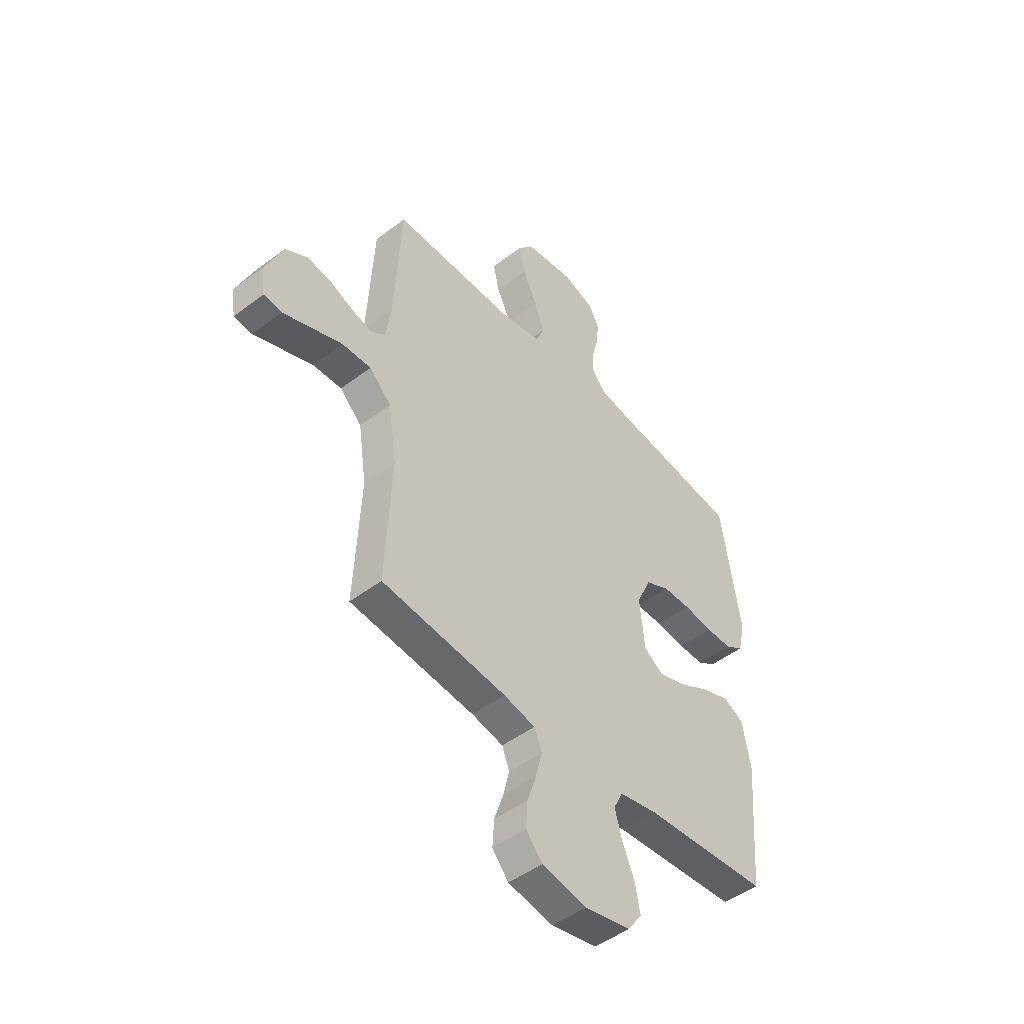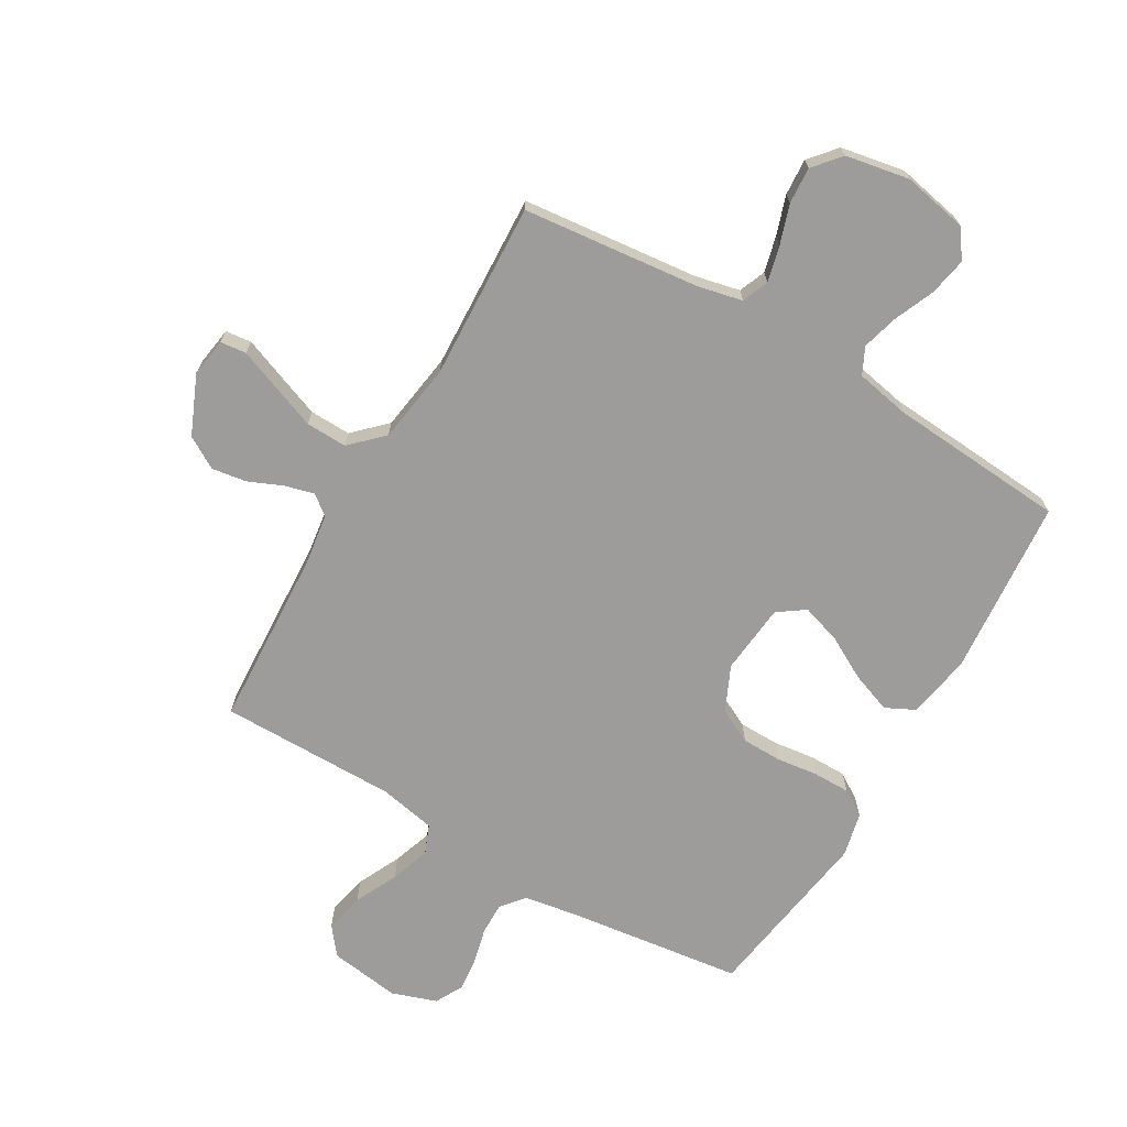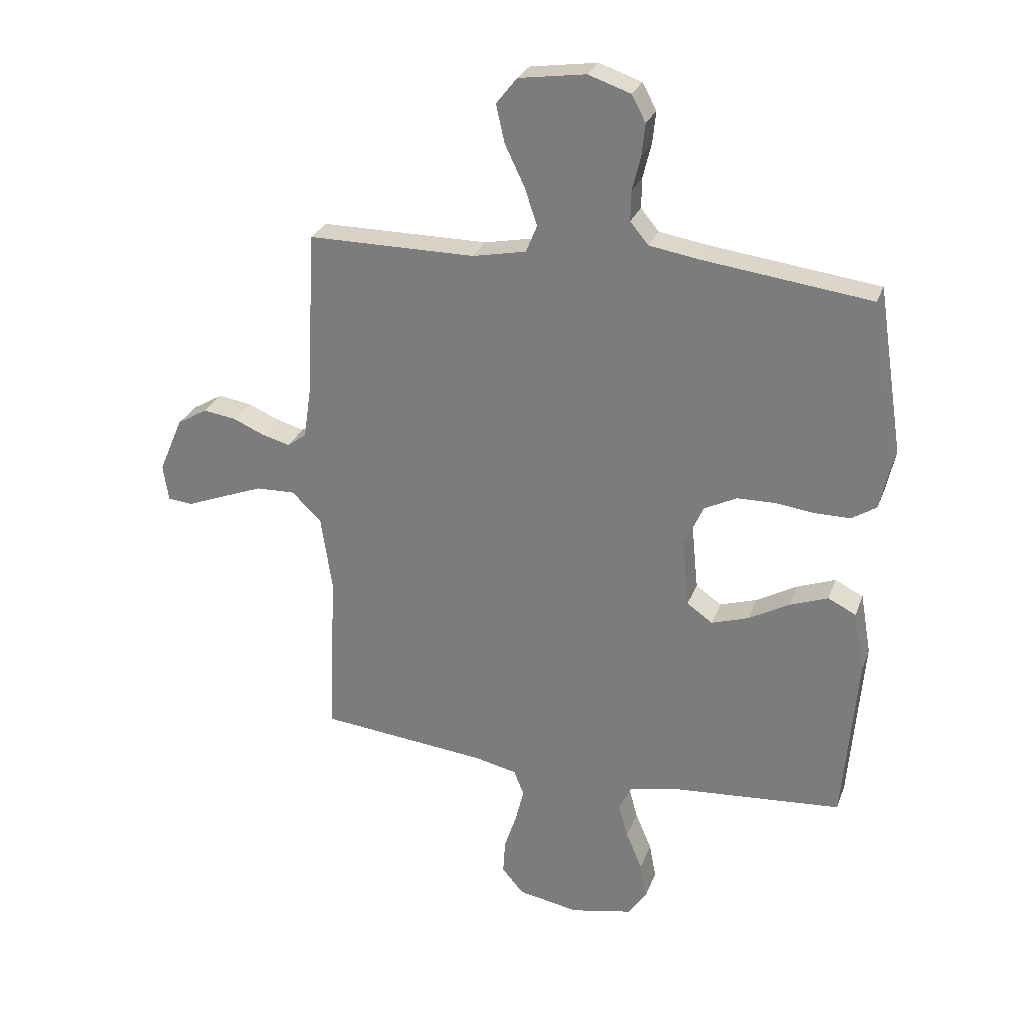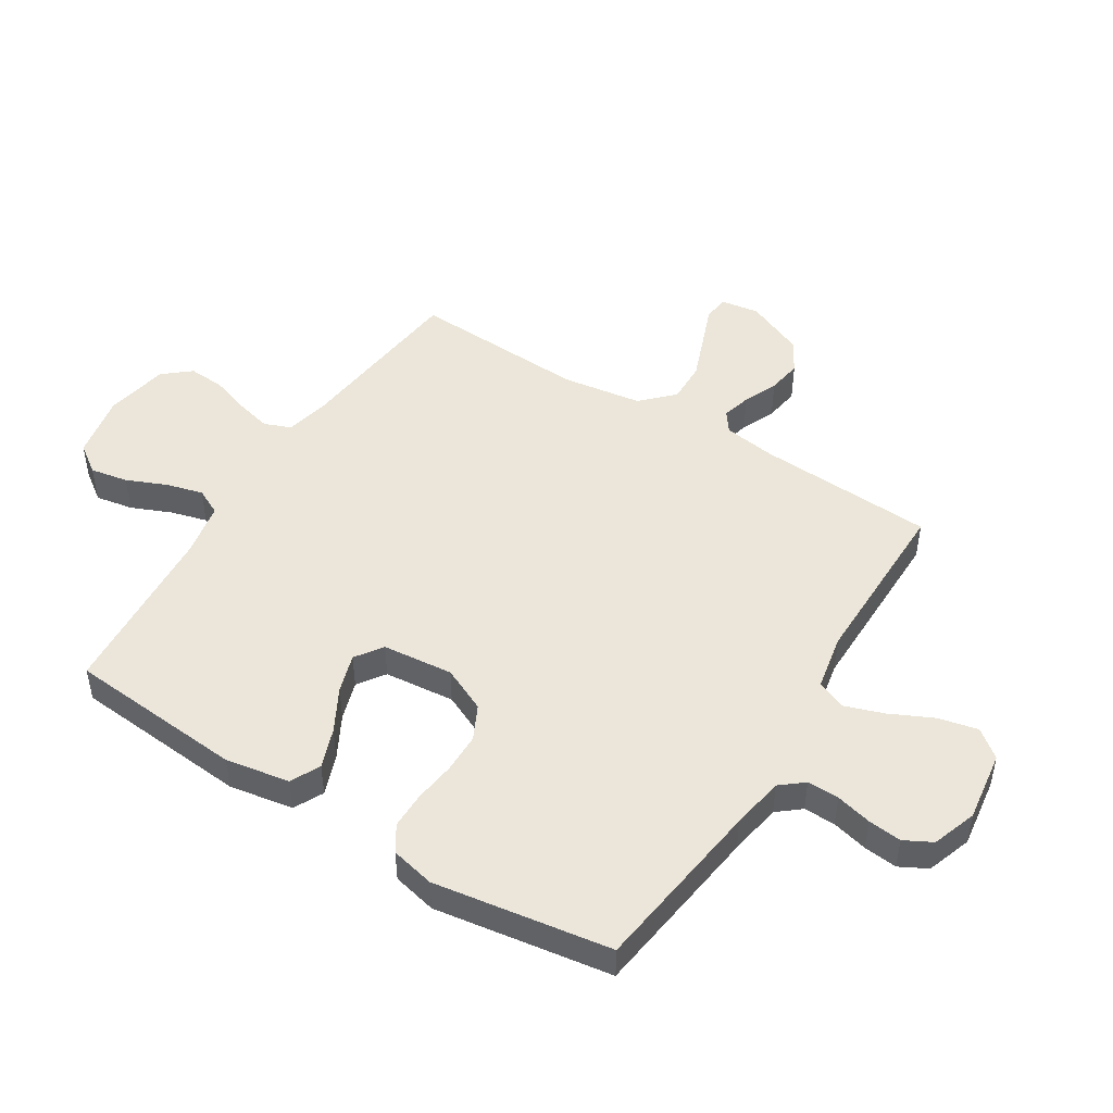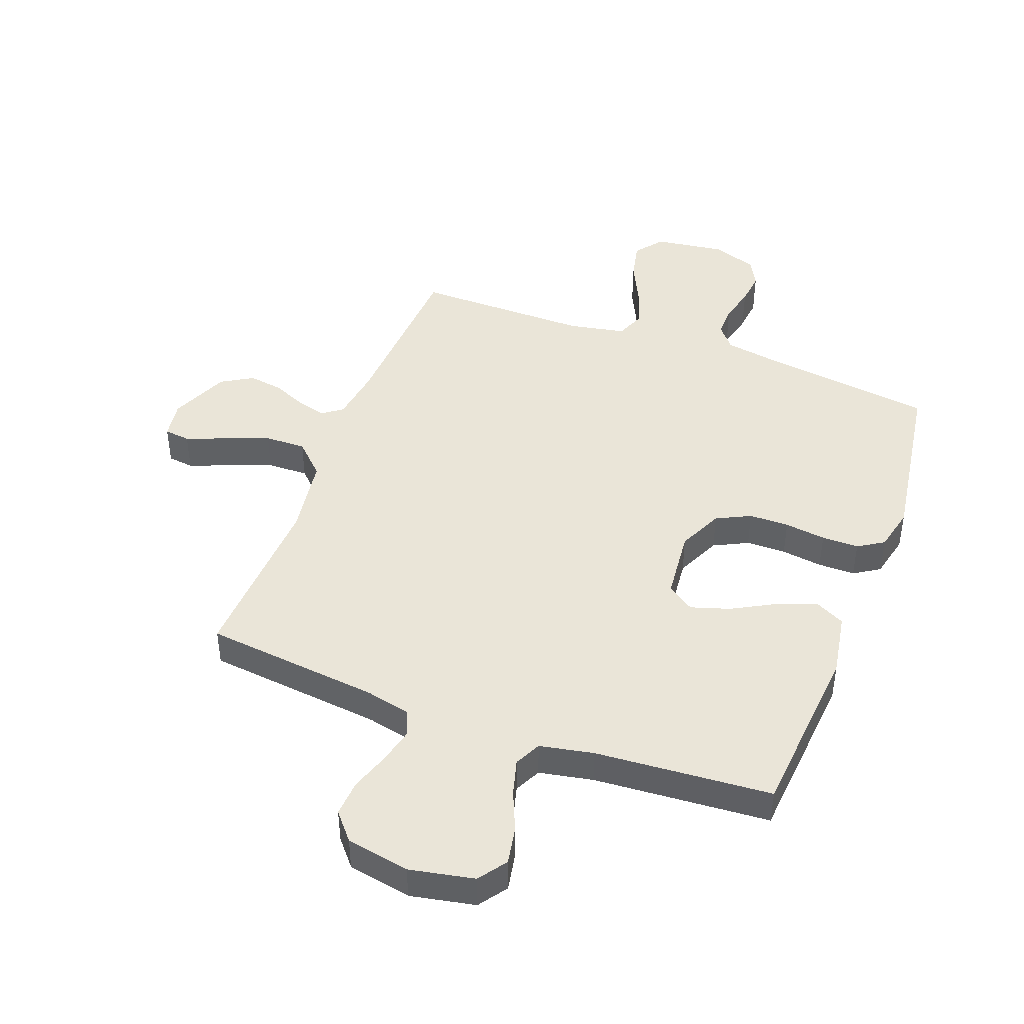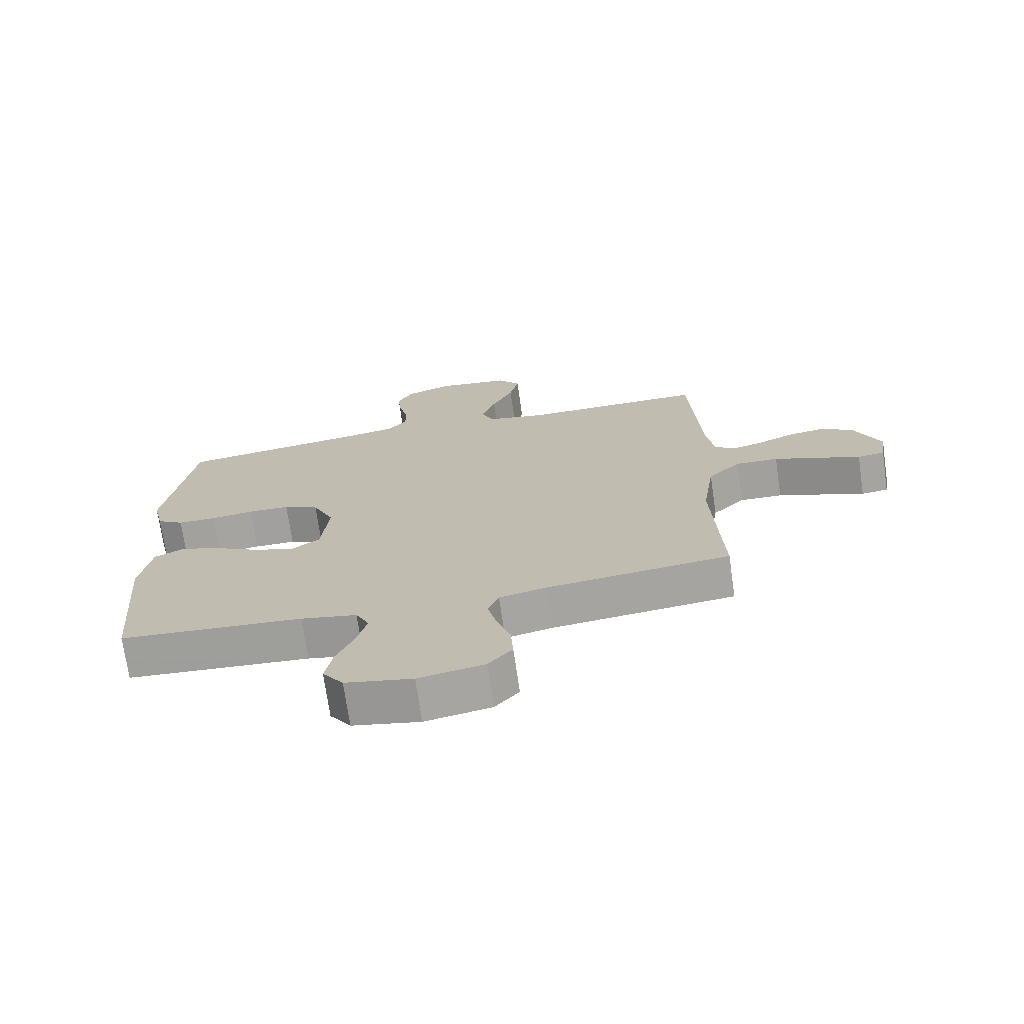
<metadata>
{"format":"obj","ext":"obj","renderer":"f3d","projection":"perspective","resolution":1024,"background":"white","views":[{"elev":-48.1,"azim":130.4,"up":"+Z"},{"elev":-70.1,"azim":149.7,"up":"+Y"},{"elev":27.2,"azim":-162.3,"up":"+Z"},{"elev":48.0,"azim":-57.9,"up":"+Y"},{"elev":44.5,"azim":-159.4,"up":"+Y"},{"elev":-72.0,"azim":8.2,"up":"+Z"}]}
</metadata>
<code>
v 0.5 0.07 0.5
v 0.516 0.07 0.2
v 0.529 0.07 0.11
v 0.563 0.07 0.085
v 0.612 0.07 0.098
v 0.67 0.07 0.123
v 0.729 0.07 0.132
v 0.783 0.07 0.1
v 0.826 0.07 0
v 0.816 0.07 -0.065
v 0.772 0.07 -0.07
v 0.705 0.07 -0.044
v 0.629 0.07 -0.015
v 0.559 0.07 -0.013
v 0.506 0.07 -0.065
v 0.486 0.07 -0.2
v 0.5 0.07 -0.5
v 0.2 0.07 -0.532
v 0.124 0.07 -0.549
v 0.106 0.07 -0.594
v 0.121 0.07 -0.655
v 0.143 0.07 -0.721
v 0.147 0.07 -0.783
v 0.108 0.07 -0.829
v 0 0.07 -0.849
v -0.11 0.07 -0.827
v -0.144 0.07 -0.779
v -0.132 0.07 -0.715
v -0.103 0.07 -0.647
v -0.086 0.07 -0.585
v -0.108 0.07 -0.54
v -0.2 0.07 -0.522
v -0.5 0.07 -0.5
v -0.525 0.07 -0.2
v -0.506 0.07 -0.091
v -0.456 0.07 -0.066
v -0.388 0.07 -0.091
v -0.315 0.07 -0.131
v -0.249 0.07 -0.152
v -0.203 0.07 -0.12
v -0.191 0.07 0
v -0.226 0.07 0.076
v -0.284 0.07 0.105
v -0.352 0.07 0.106
v -0.422 0.07 0.097
v -0.485 0.07 0.097
v -0.529 0.07 0.125
v -0.546 0.07 0.2
v -0.5 0.07 0.5
v -0.2 0.07 0.539
v -0.111 0.07 0.554
v -0.079 0.07 0.593
v -0.08 0.07 0.647
v -0.095 0.07 0.708
v -0.101 0.07 0.765
v -0.076 0.07 0.812
v 0 0.07 0.838
v 0.12 0.07 0.821
v 0.157 0.07 0.774
v 0.142 0.07 0.707
v 0.107 0.07 0.634
v 0.084 0.07 0.567
v 0.104 0.07 0.518
v 0.2 0.07 0.499
v 0.5 0 0.5
v 0.516 0 0.2
v 0.529 0 0.11
v 0.563 0 0.085
v 0.612 0 0.098
v 0.67 0 0.123
v 0.729 0 0.132
v 0.783 0 0.1
v 0.826 0 0
v 0.816 0 -0.065
v 0.772 0 -0.07
v 0.705 0 -0.044
v 0.629 0 -0.015
v 0.559 0 -0.013
v 0.506 0 -0.065
v 0.486 0 -0.2
v 0.5 0 -0.5
v 0.2 0 -0.532
v 0.124 0 -0.549
v 0.106 0 -0.594
v 0.121 0 -0.655
v 0.143 0 -0.721
v 0.147 0 -0.783
v 0.108 0 -0.829
v 0 0 -0.849
v -0.11 0 -0.827
v -0.144 0 -0.779
v -0.132 0 -0.715
v -0.103 0 -0.647
v -0.086 0 -0.585
v -0.108 0 -0.54
v -0.2 0 -0.522
v -0.5 0 -0.5
v -0.525 0 -0.2
v -0.506 0 -0.091
v -0.456 0 -0.066
v -0.388 0 -0.091
v -0.315 0 -0.131
v -0.249 0 -0.152
v -0.203 0 -0.12
v -0.191 0 0
v -0.226 0 0.076
v -0.284 0 0.105
v -0.352 0 0.106
v -0.422 0 0.097
v -0.485 0 0.097
v -0.529 0 0.125
v -0.546 0 0.2
v -0.5 0 0.5
v -0.2 0 0.539
v -0.111 0 0.554
v -0.079 0 0.593
v -0.08 0 0.647
v -0.095 0 0.708
v -0.101 0 0.765
v -0.076 0 0.812
v 0 0 0.838
v 0.12 0 0.821
v 0.157 0 0.774
v 0.142 0 0.707
v 0.107 0 0.634
v 0.084 0 0.567
v 0.104 0 0.518
v 0.2 0 0.499
f 59 60 61
f 58 59 61
f 57 58 61
f 56 57 61
f 55 56 61
f 54 55 61
f 53 54 61
f 52 53 61 62
f 51 52 62 63
f 48 49 50
f 47 48 50
f 46 47 50
f 45 46 50
f 44 45 50
f 51 63 64
f 50 51 64
f 44 50 64
f 43 44 64
f 36 37 38
f 35 36 38
f 34 35 38
f 33 34 38
f 32 33 38
f 31 32 38 39
f 30 31 39 40
f 27 28 29
f 26 27 29
f 25 26 29
f 24 25 29
f 23 24 29
f 22 23 29
f 21 22 29
f 20 21 29 30
f 30 40 41
f 20 30 41
f 19 20 41
f 16 17 18
f 19 41 42
f 18 19 42
f 16 18 42
f 15 16 42
f 10 11 12
f 9 10 12
f 8 9 12
f 7 8 12
f 6 7 12
f 5 6 12
f 4 5 12 13
f 3 4 13 14
f 64 1 2
f 43 64 2
f 42 43 2
f 15 42 2
f 15 2 3
f 3 14 15
f 125 124 123
f 125 123 122
f 125 122 121
f 125 121 120
f 125 120 119
f 125 119 118
f 125 118 117
f 126 125 117 116
f 127 126 116 115
f 114 113 112
f 114 112 111
f 114 111 110
f 114 110 109
f 114 109 108
f 128 127 115
f 128 115 114
f 128 114 108
f 128 108 107
f 102 101 100
f 102 100 99
f 102 99 98
f 102 98 97
f 102 97 96
f 103 102 96 95
f 104 103 95 94
f 93 92 91
f 93 91 90
f 93 90 89
f 93 89 88
f 93 88 87
f 93 87 86
f 93 86 85
f 94 93 85 84
f 105 104 94
f 105 94 84
f 105 84 83
f 82 81 80
f 106 105 83
f 106 83 82
f 106 82 80
f 106 80 79
f 76 75 74
f 76 74 73
f 76 73 72
f 76 72 71
f 76 71 70
f 76 70 69
f 77 76 69 68
f 78 77 68 67
f 66 65 128
f 66 128 107
f 66 107 106
f 66 106 79
f 67 66 79
f 79 78 67
f 1 65 66 2
f 2 66 67 3
f 3 67 68 4
f 4 68 69 5
f 5 69 70 6
f 6 70 71 7
f 7 71 72 8
f 8 72 73 9
f 9 73 74 10
f 10 74 75 11
f 11 75 76 12
f 12 76 77 13
f 13 77 78 14
f 14 78 79 15
f 15 79 80 16
f 16 80 81 17
f 17 81 82 18
f 18 82 83 19
f 19 83 84 20
f 20 84 85 21
f 21 85 86 22
f 22 86 87 23
f 23 87 88 24
f 24 88 89 25
f 25 89 90 26
f 26 90 91 27
f 27 91 92 28
f 28 92 93 29
f 29 93 94 30
f 30 94 95 31
f 31 95 96 32
f 32 96 97 33
f 33 97 98 34
f 34 98 99 35
f 35 99 100 36
f 36 100 101 37
f 37 101 102 38
f 38 102 103 39
f 39 103 104 40
f 40 104 105 41
f 41 105 106 42
f 42 106 107 43
f 43 107 108 44
f 44 108 109 45
f 45 109 110 46
f 46 110 111 47
f 47 111 112 48
f 48 112 113 49
f 49 113 114 50
f 50 114 115 51
f 51 115 116 52
f 52 116 117 53
f 53 117 118 54
f 54 118 119 55
f 55 119 120 56
f 56 120 121 57
f 57 121 122 58
f 58 122 123 59
f 59 123 124 60
f 60 124 125 61
f 61 125 126 62
f 62 126 127 63
f 63 127 128 64
f 64 128 65 1

</code>
